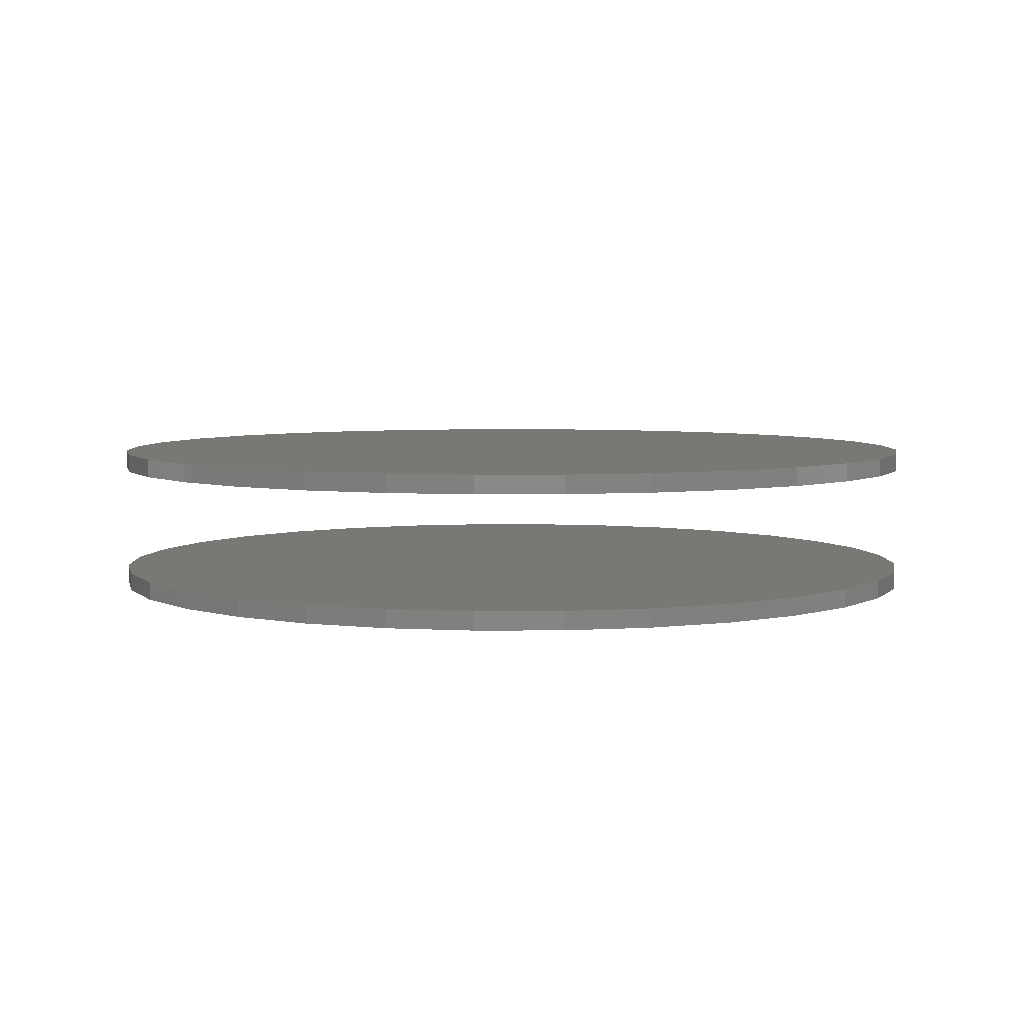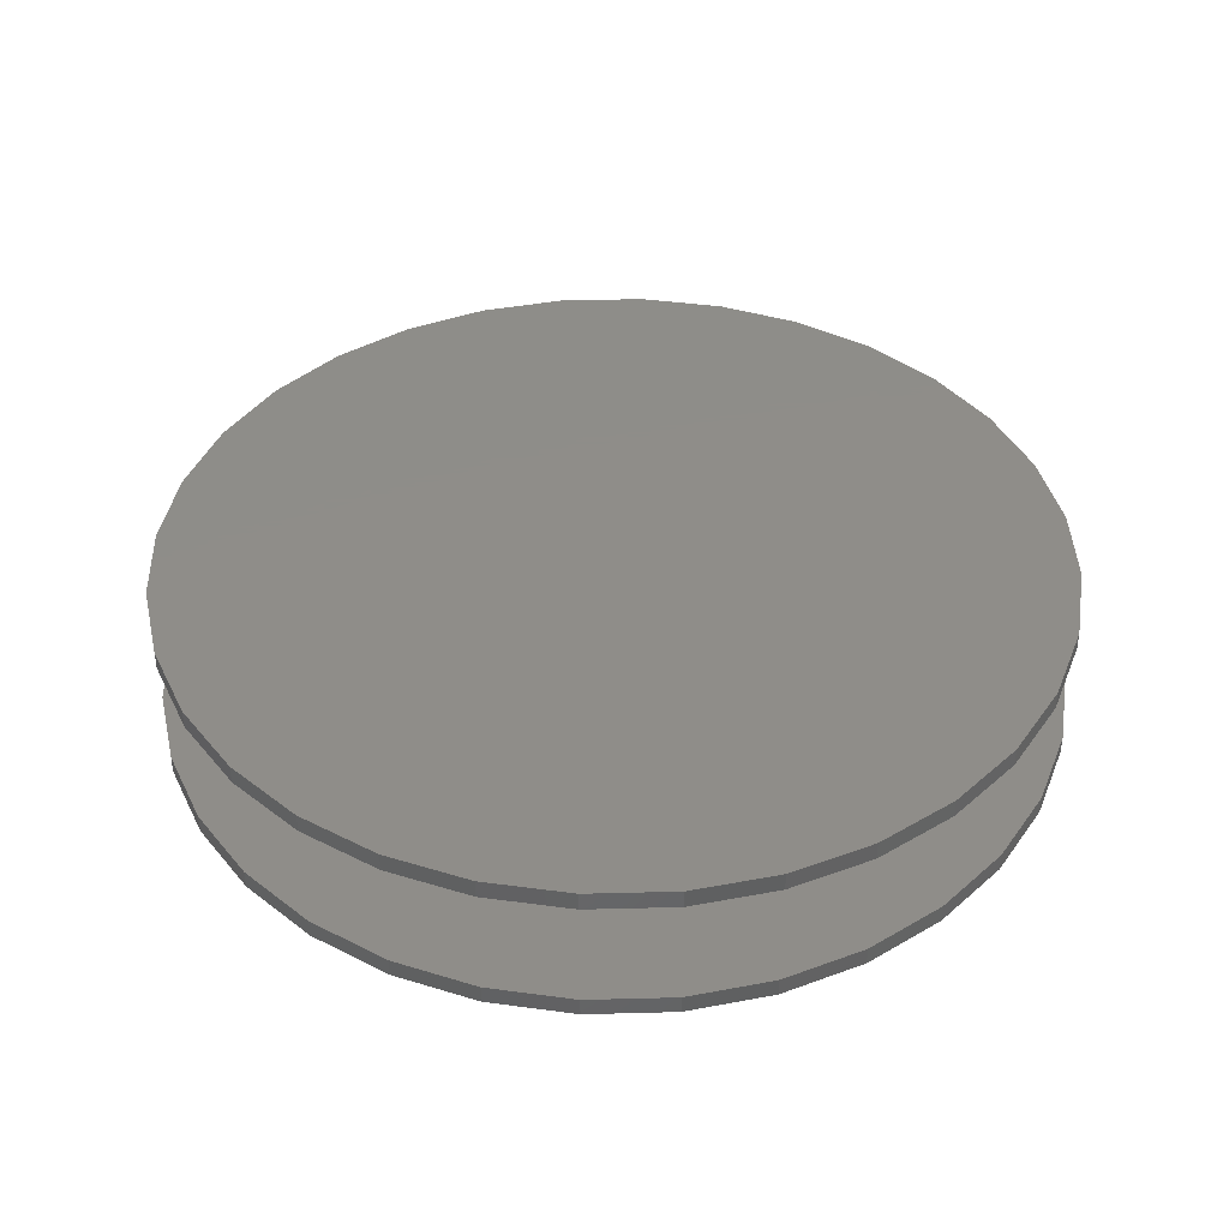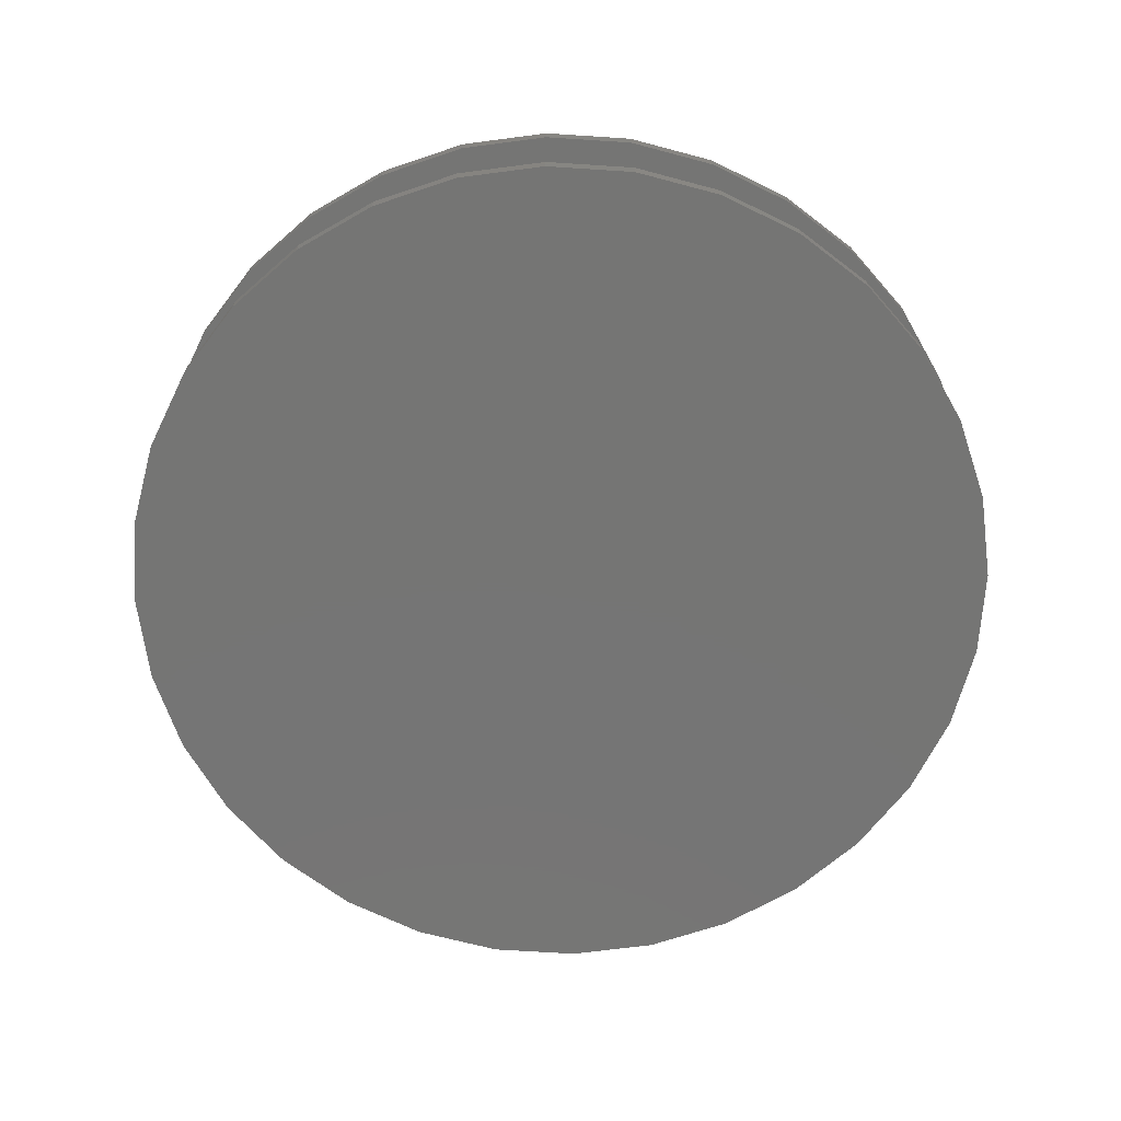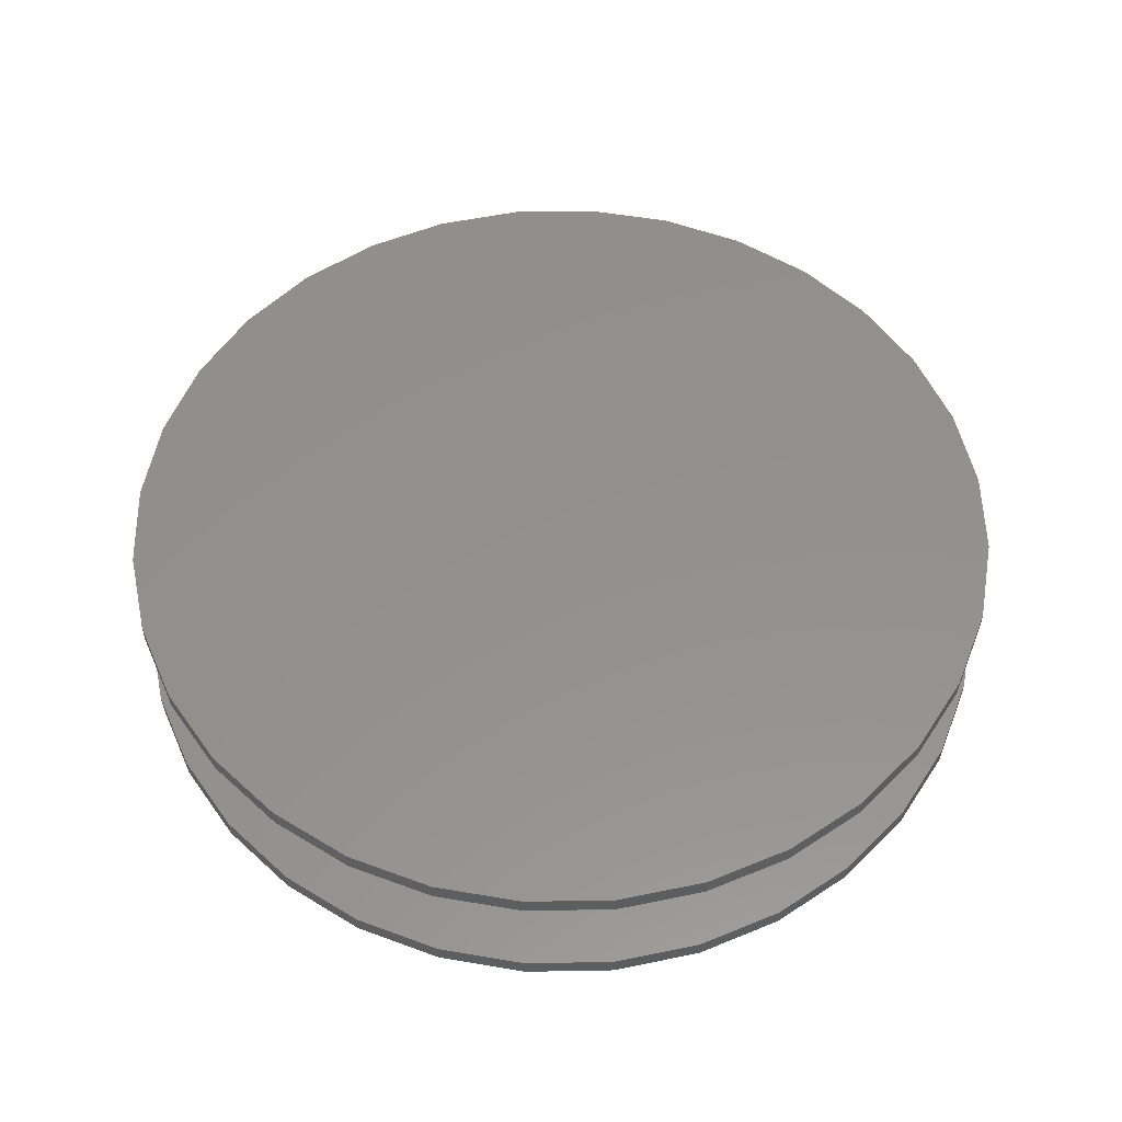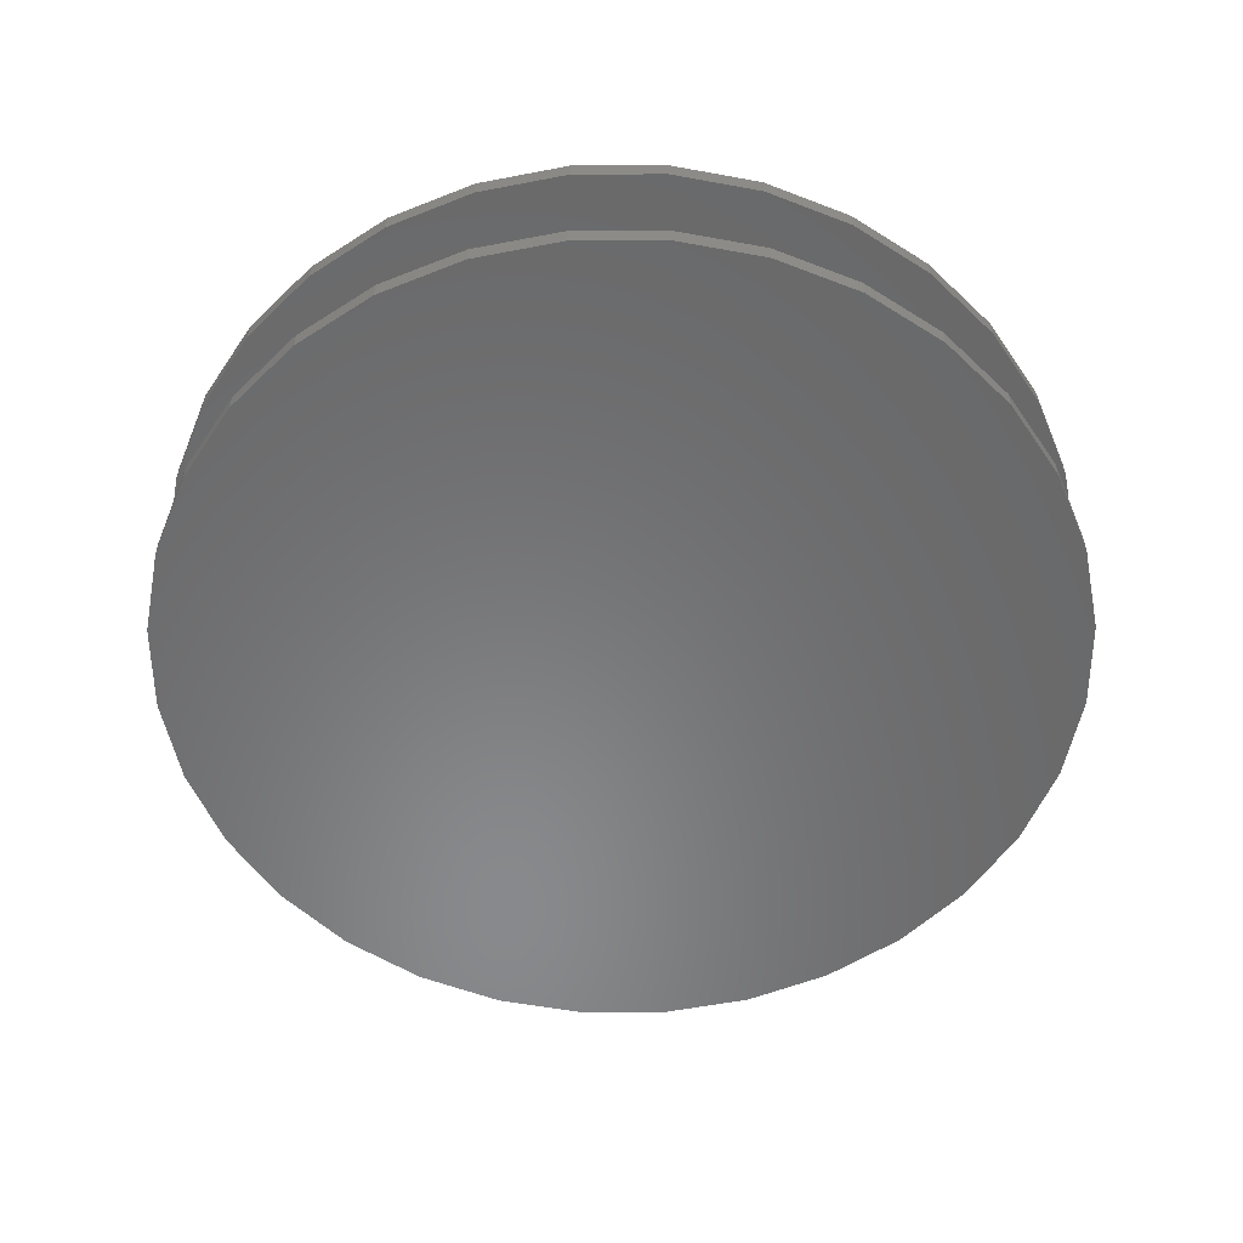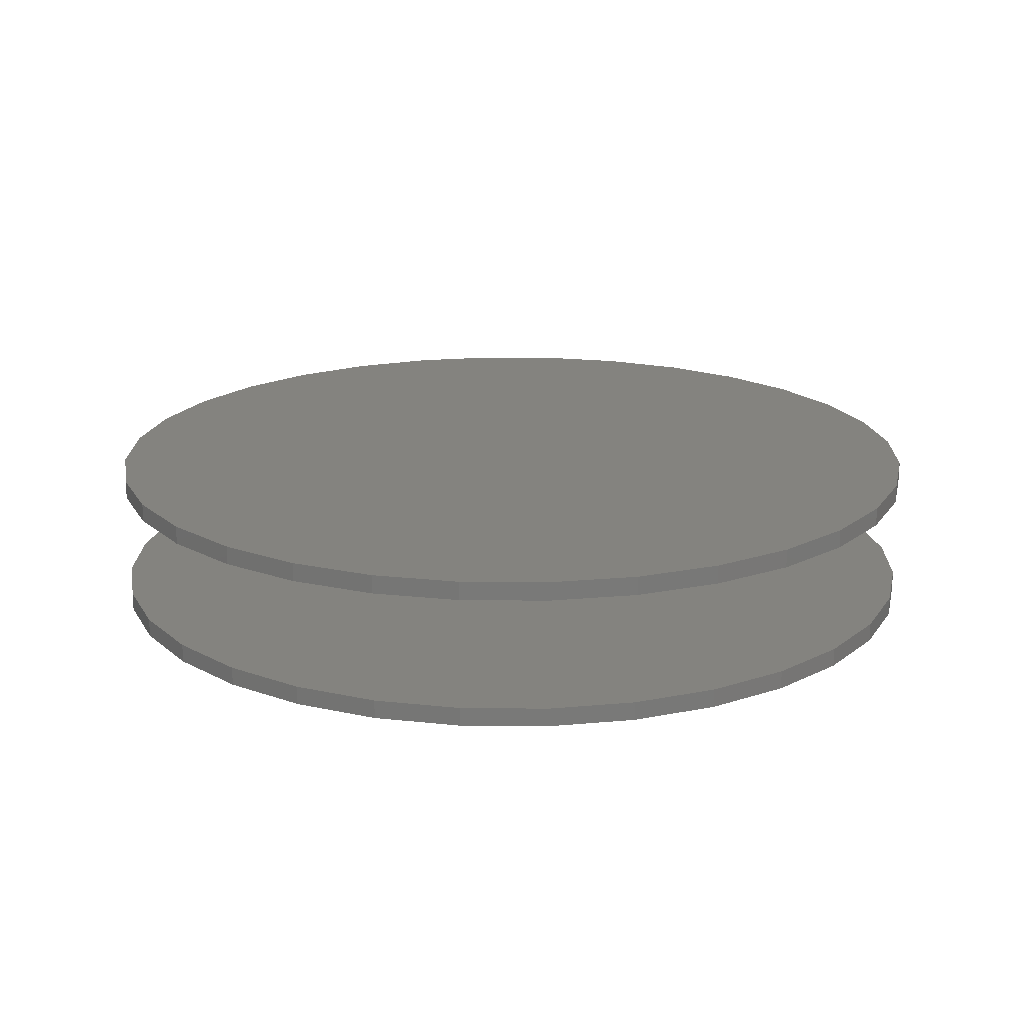
<metadata>
{"format":"stl","ext":"stl","renderer":"f3d","projection":"perspective","resolution":1024,"background":"white","views":[{"elev":5.1,"azim":-175.3,"up":"+Y"},{"elev":40.4,"azim":93.8,"up":"+Y"},{"elev":-67.4,"azim":91.9,"up":"+Y"},{"elev":54.6,"azim":128.3,"up":"+Y"},{"elev":-55.4,"azim":95.9,"up":"+Y"},{"elev":18.3,"azim":-83.4,"up":"+Y"}]}
</metadata>
<code>
# stl→obj: 128 verts, 248 faces
v -0.3684 -0.1094 7.375e-17
v -0.3684 -0.125 7.462e-17
v -0.3613 -0.1094 0.07188
v -0.3613 -0.125 0.07188
v -0.3404 -0.1094 0.141
v -0.3404 -0.125 0.141
v -0.3063 -0.1094 0.2047
v -0.3063 -0.125 0.2047
v -0.2605 -0.1094 0.2605
v -0.2605 -0.125 0.2605
v -0.2047 -0.1094 0.3063
v -0.2047 -0.125 0.3063
v -0.141 -0.1094 0.3404
v -0.141 -0.125 0.3404
v -0.07188 -0.1094 0.3613
v -0.07188 -0.125 0.3613
v 8.181e-17 -0.1094 0.3684
v 8.267e-17 -0.125 0.3684
v 0.07188 -0.1094 0.3613
v 0.07188 -0.125 0.3613
v 0.141 -0.1094 0.3404
v 0.141 -0.125 0.3404
v 0.2047 -0.1094 0.3063
v 0.2047 -0.125 0.3063
v 0.2605 -0.1094 0.2605
v 0.2605 -0.125 0.2605
v 0.3063 -0.1094 0.2047
v 0.3063 -0.125 0.2047
v 0.3404 -0.1094 0.141
v 0.3404 -0.125 0.141
v 0.3613 -0.1094 0.07188
v 0.3613 -0.125 0.07188
v 0.3684 -0.1094 -1.067e-16
v 0.3684 -0.125 6.939e-18
v -0.3684 3.506e-17 6.768e-17
v -0.3684 -0.01562 6.854e-17
v -0.3613 3.944e-17 0.07188
v -0.3613 -0.01562 0.07188
v -0.3404 4.444e-17 0.141
v -0.3404 -0.01562 0.141
v -0.3063 4.987e-17 0.2047
v -0.3063 -0.01562 0.2047
v -0.2605 5.551e-17 0.2605
v -0.2605 -0.01562 0.2605
v -0.2047 6.115e-17 0.3063
v -0.2047 -0.01562 0.3063
v -0.141 6.658e-17 0.3404
v -0.141 -0.01562 0.3404
v -0.07188 7.158e-17 0.3613
v -0.07188 -0.01562 0.3613
v 7.573e-17 7.596e-17 0.3684
v 7.66e-17 -0.01562 0.3684
v 0.07188 7.956e-17 0.3613
v 0.07188 -0.01562 0.3613
v 0.141 8.223e-17 0.3404
v 0.141 -0.01562 0.3404
v 0.2047 8.388e-17 0.3063
v 0.2047 -0.01562 0.3063
v 0.2605 8.443e-17 0.2605
v 0.2605 -0.01562 0.2605
v 0.3063 8.388e-17 0.2047
v 0.3063 -0.01562 0.2047
v 0.3404 8.223e-17 0.141
v 0.3404 -0.01562 0.141
v 0.3613 7.956e-17 0.07188
v 0.3613 -0.01562 0.07188
v 0.3684 7.596e-17 0
v 0.3684 -0.01562 8.674e-19
v 0.3613 -0.1094 -0.07188
v 0.3613 -0.125 -0.07188
v 0.3404 -0.1094 -0.141
v 0.3404 -0.125 -0.141
v 0.3063 -0.1094 -0.2047
v 0.3063 -0.125 -0.2047
v 0.2605 -0.1094 -0.2605
v 0.2605 -0.125 -0.2605
v 0.2047 -0.1094 -0.3063
v 0.2047 -0.125 -0.3063
v 0.141 -0.1094 -0.3404
v 0.141 -0.125 -0.3404
v 0.07188 -0.1094 -0.3613
v 0.07188 -0.125 -0.3613
v -5.355e-17 -0.1094 -0.3684
v -5.268e-17 -0.125 -0.3684
v -0.07188 -0.1094 -0.3613
v -0.07188 -0.125 -0.3613
v -0.141 -0.1094 -0.3404
v -0.141 -0.125 -0.3404
v -0.2047 -0.1094 -0.3063
v -0.2047 -0.125 -0.3063
v -0.2605 -0.1094 -0.2605
v -0.2605 -0.125 -0.2605
v -0.3063 -0.1094 -0.2047
v -0.3063 -0.125 -0.2047
v -0.3404 -0.1094 -0.141
v -0.3404 -0.125 -0.141
v -0.3613 -0.1094 -0.07188
v -0.3613 -0.125 -0.07188
v 0.3613 7.158e-17 -0.07188
v 0.3613 -0.01562 -0.07188
v 0.3404 6.658e-17 -0.141
v 0.3404 -0.01562 -0.141
v 0.3063 6.115e-17 -0.2047
v 0.3063 -0.01562 -0.2047
v 0.2605 5.551e-17 -0.2605
v 0.2605 -0.01562 -0.2605
v 0.2047 4.987e-17 -0.3063
v 0.2047 -0.01562 -0.3063
v 0.141 4.444e-17 -0.3404
v 0.141 -0.01562 -0.3404
v 0.07188 3.944e-17 -0.3613
v 0.07188 -0.01562 -0.3613
v -5.962e-17 3.506e-17 -0.3684
v -5.875e-17 -0.01562 -0.3684
v -0.07188 3.146e-17 -0.3613
v -0.07188 -0.01562 -0.3613
v -0.141 2.879e-17 -0.3404
v -0.141 -0.01562 -0.3404
v -0.2047 2.714e-17 -0.3063
v -0.2047 -0.01562 -0.3063
v -0.2605 2.659e-17 -0.2605
v -0.2605 -0.01562 -0.2605
v -0.3063 2.714e-17 -0.2047
v -0.3063 -0.01562 -0.2047
v -0.3404 2.879e-17 -0.141
v -0.3404 -0.01562 -0.141
v -0.3613 3.146e-17 -0.07188
v -0.3613 -0.01562 -0.07188
f 1 2 3
f 3 2 4
f 3 4 5
f 5 4 6
f 5 6 7
f 7 6 8
f 7 8 9
f 9 8 10
f 9 10 11
f 11 10 12
f 11 12 13
f 13 12 14
f 13 14 15
f 15 14 16
f 15 16 17
f 17 16 18
f 17 18 19
f 19 18 20
f 19 20 21
f 21 20 22
f 21 22 23
f 23 22 24
f 23 24 25
f 25 24 26
f 25 26 27
f 27 26 28
f 27 28 29
f 29 28 30
f 29 30 31
f 31 30 32
f 31 32 33
f 33 32 34
f 35 36 37
f 37 36 38
f 37 38 39
f 39 38 40
f 39 40 41
f 41 40 42
f 41 42 43
f 43 42 44
f 43 44 45
f 45 44 46
f 45 46 47
f 47 46 48
f 47 48 49
f 49 48 50
f 49 50 51
f 51 50 52
f 51 52 53
f 53 52 54
f 53 54 55
f 55 54 56
f 55 56 57
f 57 56 58
f 57 58 59
f 59 58 60
f 59 60 61
f 61 60 62
f 61 62 63
f 63 62 64
f 63 64 65
f 65 64 66
f 65 66 67
f 67 66 68
f 33 34 69
f 69 34 70
f 69 70 71
f 71 70 72
f 71 72 73
f 73 72 74
f 73 74 75
f 75 74 76
f 75 76 77
f 77 76 78
f 77 78 79
f 79 78 80
f 79 80 81
f 81 80 82
f 81 82 83
f 83 82 84
f 83 84 85
f 85 84 86
f 85 86 87
f 87 86 88
f 87 88 89
f 89 88 90
f 89 90 91
f 91 90 92
f 91 92 93
f 93 92 94
f 93 94 95
f 95 94 96
f 95 96 97
f 97 96 98
f 97 98 1
f 1 98 2
f 67 68 99
f 99 68 100
f 99 100 101
f 101 100 102
f 101 102 103
f 103 102 104
f 103 104 105
f 105 104 106
f 105 106 107
f 107 106 108
f 107 108 109
f 109 108 110
f 109 110 111
f 111 110 112
f 111 112 113
f 113 112 114
f 113 114 115
f 115 114 116
f 115 116 117
f 117 116 118
f 117 118 119
f 119 118 120
f 119 120 121
f 121 120 122
f 121 122 123
f 123 122 124
f 123 124 125
f 125 124 126
f 125 126 127
f 127 126 128
f 127 128 35
f 35 128 36
f 50 54 52
f 54 50 56
f 56 50 48
f 56 48 58
f 58 48 46
f 58 46 60
f 60 46 44
f 60 44 62
f 62 44 42
f 62 42 64
f 64 42 40
f 64 40 66
f 66 40 38
f 66 38 68
f 68 38 36
f 68 36 100
f 100 36 128
f 100 128 102
f 102 128 126
f 102 126 104
f 104 126 124
f 104 124 106
f 106 124 122
f 106 122 108
f 108 122 120
f 108 120 110
f 110 120 118
f 110 118 112
f 112 118 116
f 112 116 114
f 17 19 15
f 83 85 81
f 81 85 87
f 81 87 79
f 79 87 89
f 79 89 77
f 77 89 91
f 77 91 75
f 75 91 93
f 75 93 73
f 73 93 95
f 73 95 71
f 71 95 97
f 71 97 69
f 69 97 1
f 69 1 33
f 33 1 3
f 33 3 31
f 31 3 5
f 31 5 29
f 29 5 7
f 29 7 27
f 27 7 9
f 27 9 25
f 25 9 11
f 25 11 23
f 23 11 13
f 23 13 21
f 21 13 15
f 21 15 19
f 16 20 18
f 20 16 22
f 22 16 14
f 22 14 24
f 24 14 12
f 24 12 26
f 26 12 10
f 26 10 28
f 28 10 8
f 28 8 30
f 30 8 6
f 30 6 32
f 32 6 4
f 32 4 34
f 34 4 2
f 34 2 70
f 70 2 98
f 70 98 72
f 72 98 96
f 72 96 74
f 74 96 94
f 74 94 76
f 76 94 92
f 76 92 78
f 78 92 90
f 78 90 80
f 80 90 88
f 80 88 82
f 82 88 86
f 82 86 84
f 51 53 49
f 113 115 111
f 111 115 117
f 111 117 109
f 109 117 119
f 109 119 107
f 107 119 121
f 107 121 105
f 105 121 123
f 105 123 103
f 103 123 125
f 103 125 101
f 101 125 127
f 101 127 99
f 99 127 35
f 99 35 67
f 67 35 37
f 67 37 65
f 65 37 39
f 65 39 63
f 63 39 41
f 63 41 61
f 61 41 43
f 61 43 59
f 59 43 45
f 59 45 57
f 57 45 47
f 57 47 55
f 55 47 49
f 55 49 53

</code>
